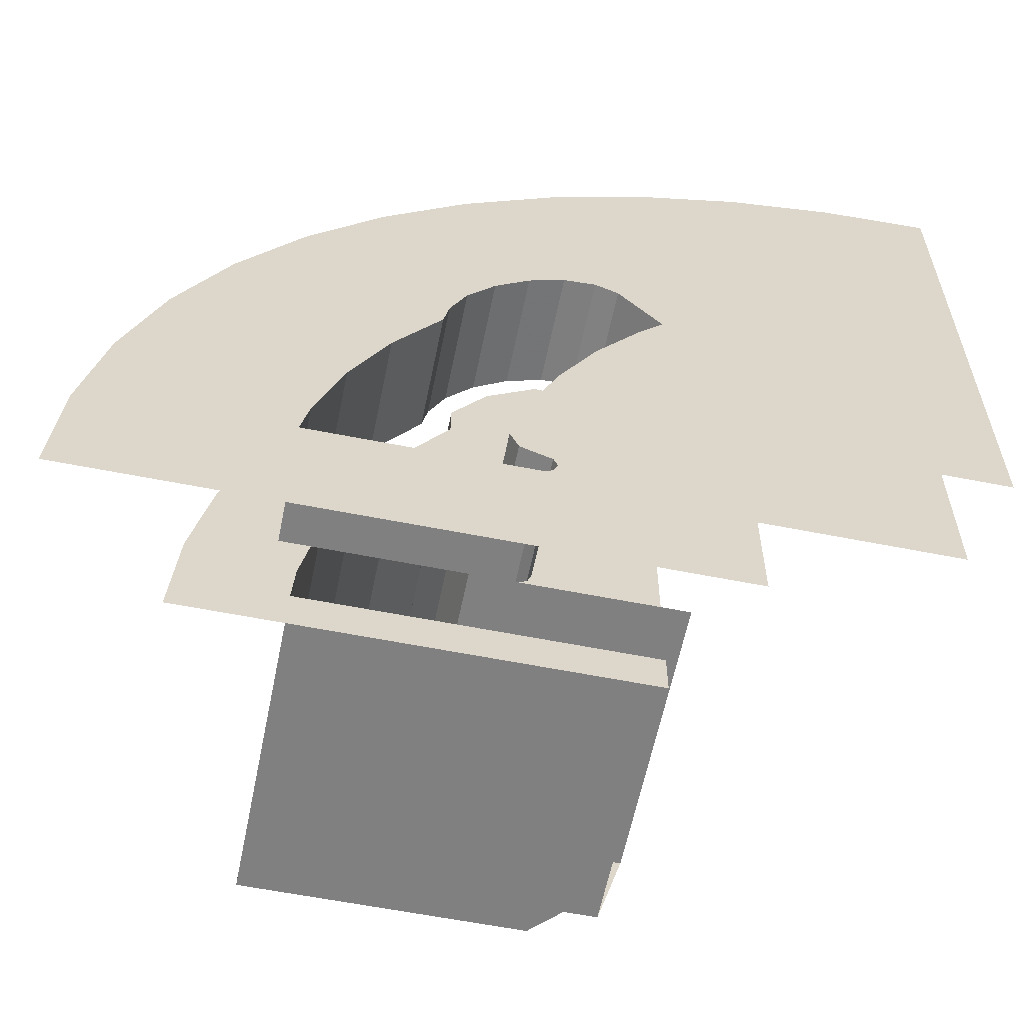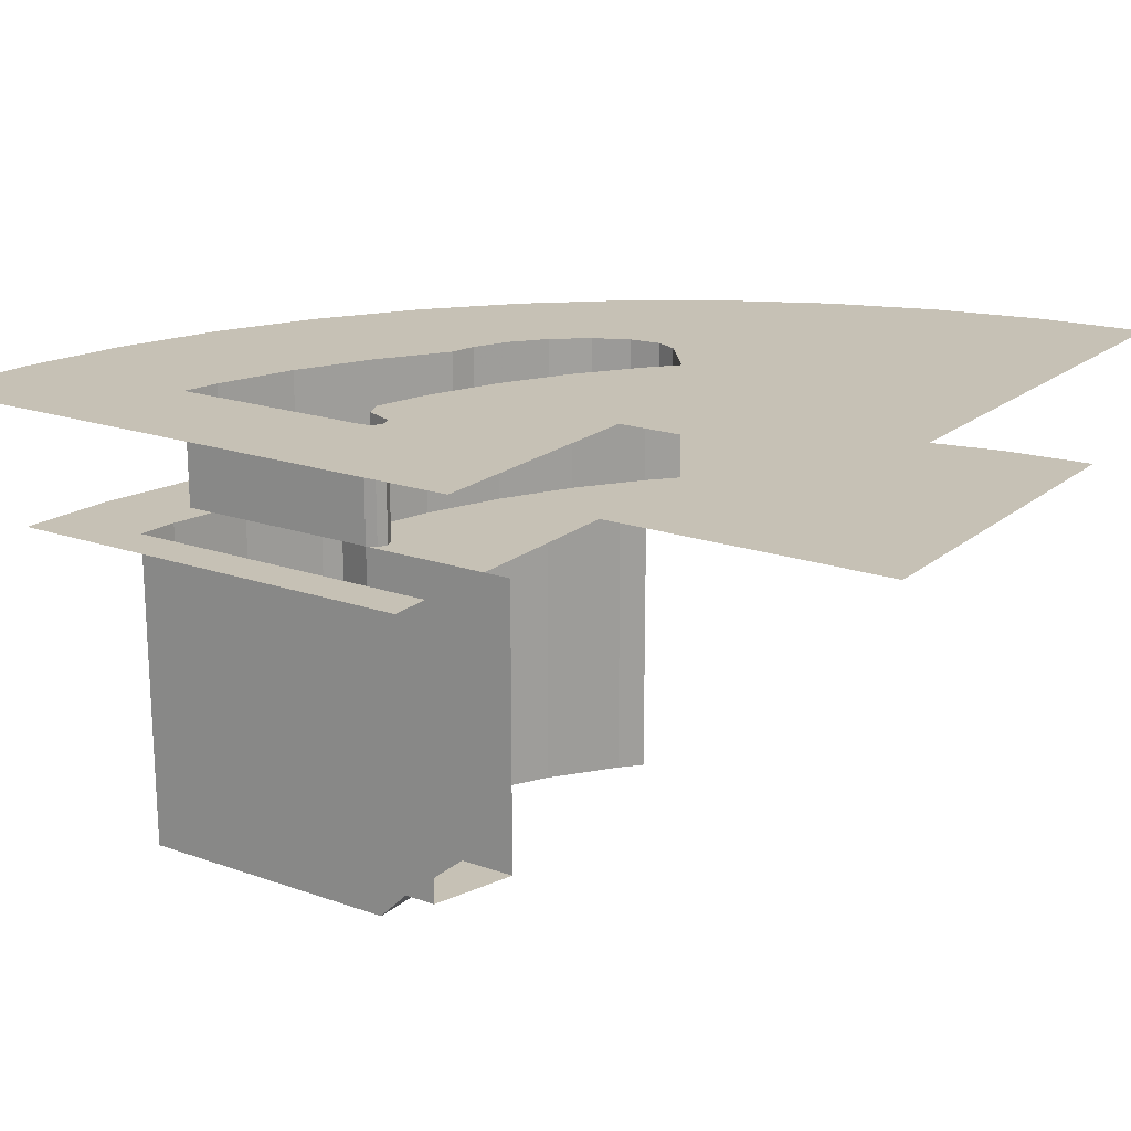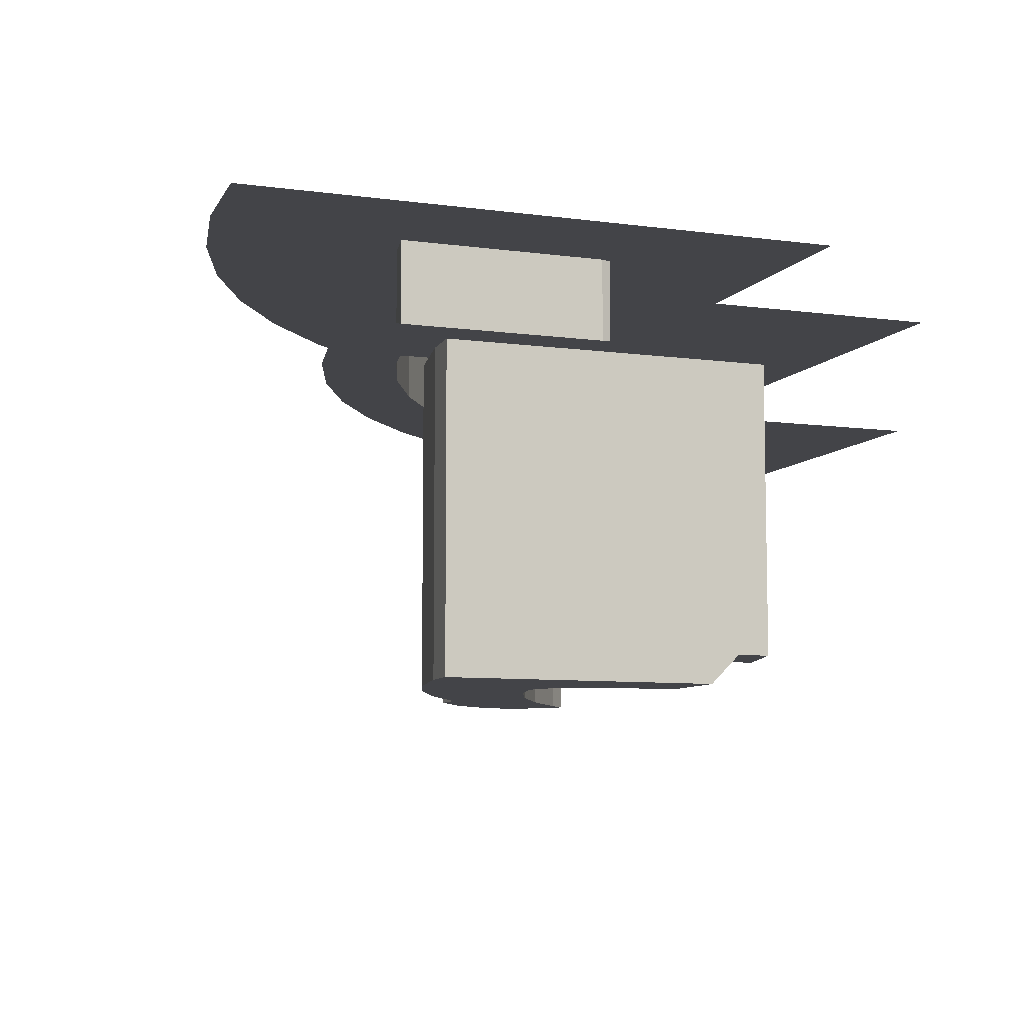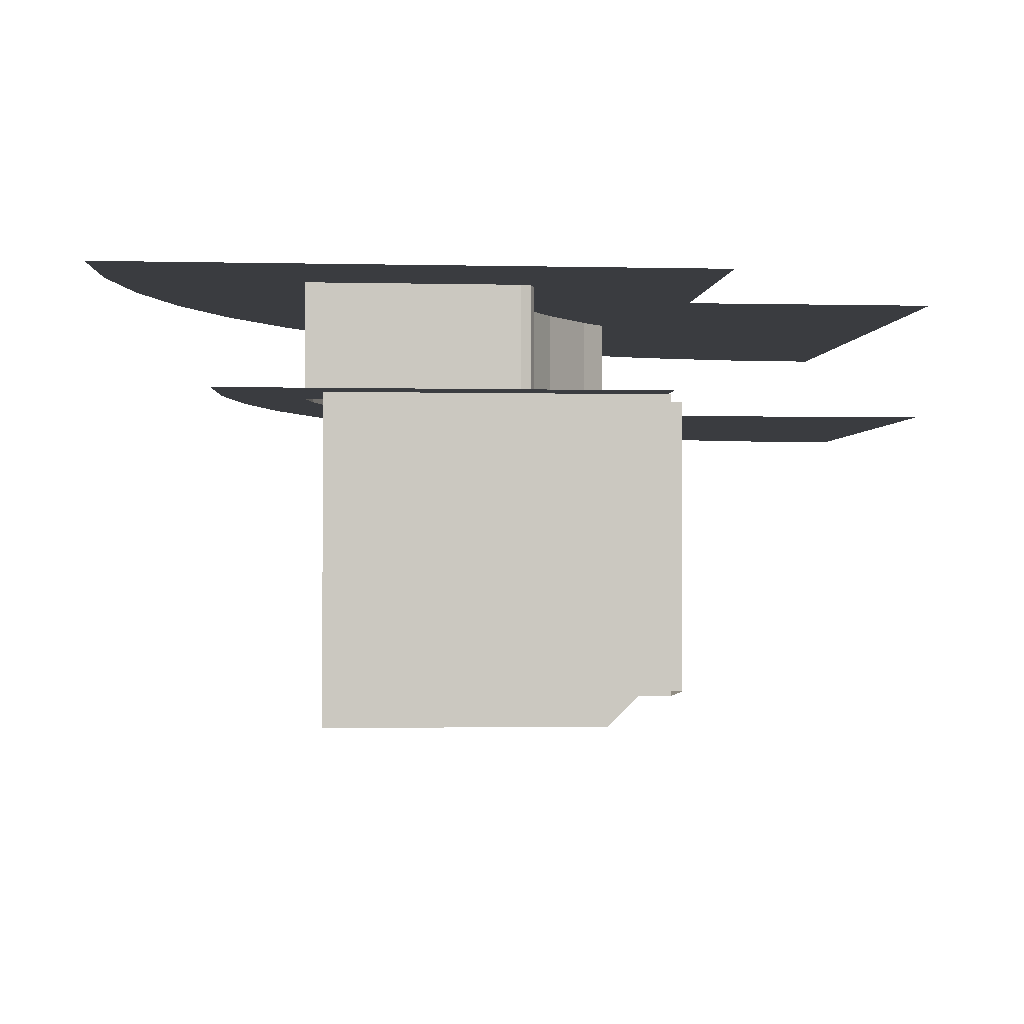
<metadata>
{"format":"obj","ext":"obj","renderer":"f3d","projection":"perspective","resolution":1024,"background":"white","views":[{"elev":-60.1,"azim":168.5,"up":"+Z"},{"elev":18.8,"azim":-146.3,"up":"+Y"},{"elev":-8.2,"azim":159.2,"up":"+Y"},{"elev":-1.8,"azim":175.0,"up":"+Y"}]}
</metadata>
<code>
v 0.892 0.3 0.7453
v 0.8925 0.3 0.6849
v 0.8925 -0.25 0.6849
v 0.892 -0.25 0.7453
v 0.8311 0.3 0.8311
v 0.892 0.3 0.7453
v 0.892 -0.25 0.7453
v 0.8311 -0.25 0.8311
v 0.7452 0.3 0.8921
v 0.8311 0.3 0.8311
v 0.8311 -0.25 0.8311
v 0.7452 -0.25 0.8921
v 0.6848 0.3 0.8925
v 0.7452 0.3 0.8921
v 0.7452 -0.25 0.8921
v 0.6848 -0.25 0.8925
v 0.892 -0.25 0.7453
v 0.8311 -0.25 0.8311
v 0.7452 -0.25 0.8921
v 0.892 -0.25 0.7453
v 0.7452 -0.25 0.8921
v 0.6848 -0.25 0.8925
v 0.8925 -0.25 0.6849
v 0.7452 0.3 0.8921
v 0.8311 0.3 0.8311
v 0.892 0.3 0.7453
v 0.7452 0.3 0.8921
v 0.892 0.3 0.7453
v 0.8925 0.3 0.6849
v 0.6848 0.3 0.8925
v 1.12 -0.25 0.075
v 0.65 -0.25 0.075
v 0.6 -0.2 0.075
v 1.12 0.3 0.075
v 0.5446 -0.2 0.075
v 0.5446 0.3 0.075
v 1.12 0.3 0.075
v 0.6 -0.2 0.075
v 0.78 -0.25 0.225
v 1.12 -0.25 0.075
v 1.115 -0.25 0.1468
v 0.88 -0.25 0.225
v 1.12 0.3 0.075
v 1.115 0.3 0.1468
v 1.115 -0.25 0.1468
v 1.12 -0.25 0.075
v 0.88 -0.25 0.225
v 1.115 -0.25 0.1468
v 1.087 -0.25 0.2912
v 0.88 -0.25 0.325
v 0.8546 -0.25 0.4209
v 0.88 -0.25 0.325
v 1.087 -0.25 0.2912
v 1.039 -0.25 0.4305
v 0.88 0.3 0.325
v 1.087 0.3 0.2912
v 1.1 0.3 0.225
v 0.88 0.3 0.225
v 0.88 0.3 0.325
v 0.8546 0.3 0.4209
v 1.039 0.3 0.4305
v 1.087 0.3 0.2912
v 0.8011 -0.25 0.55
v 0.8546 -0.25 0.4209
v 1.039 -0.25 0.4305
v 0.9742 -0.25 0.5625
v 0.8546 0.3 0.4209
v 0.8011 0.3 0.55
v 0.9742 0.3 0.5625
v 1.039 0.3 0.4305
v 0.7339 -0.25 0.6697
v 0.8011 -0.25 0.55
v 0.9742 -0.25 0.5625
v 0.8926 -0.25 0.6849
v 0.8011 0.3 0.55
v 0.7339 0.3 0.6697
v 0.8925 0.3 0.6849
v 0.9742 0.3 0.5625
v 0.6541 -0.25 0.7778
v 0.7339 -0.25 0.6697
v 0.8926 -0.25 0.6849
v 0.6848 -0.25 0.8925
v 0.7339 0.3 0.6697
v 0.6541 0.3 0.7778
v 0.6848 0.3 0.8925
v 0.8925 0.3 0.6849
v 0.9742 -0.25 0.5625
v 0.8925 -0.25 0.6849
v 0.8925 0.3 0.6849
v 0.9742 0.3 0.5625
v 1.039 -0.25 0.4305
v 0.9742 -0.25 0.5625
v 0.9742 0.3 0.5625
v 1.039 0.3 0.4305
v 1.087 -0.25 0.2912
v 1.039 -0.25 0.4305
v 1.039 0.3 0.4305
v 1.087 0.3 0.2912
v 1.115 -0.25 0.1468
v 1.087 -0.25 0.2912
v 1.087 0.3 0.2912
v 1.115 0.3 0.1468
v 0.6225 -0.25 0.8133
v 0.6848 -0.25 0.8925
v 0.6848 0.3 0.8925
v 0.6225 0.3 0.8133
v 0.501 -0.2 0.225
v 0.6 -0.2 0.225
v 0.78 0.3 0.225
v 0.501 0.3 0.225
v 0.6 -0.2 0.225
v 0.501 -0.2 0.225
v 0.5446 -0.2 0.075
v 0.6 -0.2 0.075
v 0.65 -0.25 0.075
v 0.65 -0.25 0.225
v 0.6 -0.2 0.225
v 0.6 -0.2 0.075
v 0.65 -0.25 0.225
v 0.78 -0.25 0.225
v 0.78 0.3 0.225
v 0.6 -0.2 0.225
v 0.65 -0.25 0.075
v 1.12 -0.25 0.075
v 0.78 -0.25 0.225
v 0.65 -0.25 0.225
v 0.8507 -0.25 0.2543
v 0.88 -0.25 0.325
v 0.88 0.3 0.325
v 0.8507 0.3 0.2543
v 0.78 -0.25 0.225
v 0.8507 -0.25 0.2543
v 0.8507 0.3 0.2543
v 0.78 0.3 0.225
v 0.88 -0.25 0.225
v 0.8507 -0.25 0.2543
v 0.88 -0.25 0.325
v 0.88 -0.25 0.225
v 0.78 -0.25 0.225
v 0.8507 -0.25 0.2543
v 0.88 0.3 0.225
v 0.8507 0.3 0.2543
v 0.88 0.3 0.325
v 0.88 0.3 0.225
v 0.78 0.3 0.225
v 0.8507 0.3 0.2543
v 0.6848 -0.25 0.8925
v 0.6225 -0.25 0.8133
v 0.6541 -0.25 0.7778
v 0.6848 0.3 0.8925
v 0.6541 0.3 0.7778
v 0.6225 0.3 0.8133
v 0.6225 -0.25 0.8133
v 0.6225 0.3 0.8133
v 0.6541 0.3 0.7778
v 0.6541 -0.25 0.7778
v 0.6541 0.3 0.7778
v 0.7339 0.3 0.6697
v 0.7339 -0.25 0.6697
v 0.6541 -0.25 0.7778
v 0.7339 0.3 0.6697
v 0.8011 0.3 0.55
v 0.8011 -0.25 0.55
v 0.7339 -0.25 0.6697
v 0.8011 0.3 0.55
v 0.8546 0.3 0.4209
v 0.8546 -0.25 0.4209
v 0.8011 -0.25 0.55
v 0.8546 0.3 0.4209
v 0.88 0.3 0.325
v 0.88 -0.25 0.325
v 0.8546 -0.25 0.4209
v 0.8154 0.3 0.2896
v 0.83 0.3 0.325
v 0.83 0.5 0.325
v 0.8154 0.5 0.2896
v 0.78 0.3 0.275
v 0.8154 0.3 0.2896
v 0.8154 0.5 0.2896
v 0.78 0.5 0.275
v 0.78 0.5 0.275
v 0.8154 0.5 0.2896
v 0.83 0.5 0.325
v 0.78 0.3 0.275
v 0.8154 0.3 0.2896
v 0.83 0.3 0.325
v 0.7623 0.3 0.2677
v 0.78 0.3 0.275
v 0.78 0.5 0.275
v 0.7623 0.5 0.2677
v 0.755 0.3 0.25
v 0.7623 0.3 0.2677
v 0.7623 0.5 0.2677
v 0.755 0.5 0.25
v 0.7623 0.3 0.2323
v 0.755 0.3 0.25
v 0.755 0.5 0.25
v 0.7623 0.5 0.2323
v 0.78 0.3 0.225
v 0.7623 0.3 0.2323
v 0.7623 0.5 0.2323
v 0.78 0.5 0.225
v 0.755 0.5 0.275
v 0.7623 0.5 0.2677
v 0.78 0.5 0.275
v 0.755 0.5 0.275
v 0.755 0.5 0.25
v 0.7623 0.5 0.2677
v 0.755 0.5 0.225
v 0.7623 0.5 0.2323
v 0.755 0.5 0.25
v 0.755 0.5 0.225
v 0.78 0.5 0.225
v 0.7623 0.5 0.2323
v 0.755 0.3 0.275
v 0.7623 0.3 0.2677
v 0.78 0.3 0.275
v 0.755 0.3 0.275
v 0.755 0.3 0.25
v 0.7623 0.3 0.2677
v 0.755 0.3 0.225
v 0.7623 0.3 0.2323
v 0.755 0.3 0.25
v 0.755 0.3 0.225
v 0.78 0.3 0.225
v 0.7623 0.3 0.2323
v 0.9193 0.3 0.9193
v 0 0.3 1.3
v 0.677 0.3 0.9383
v 0.7328 0.3 0.9328
v 0.677 0.5 0.9383
v 0 0.5 1.5
v 0.7328 0.5 0.9328
v 0.7328 0.3 0.9328
v 0.7955 0.3 0.9039
v 0.9193 0.3 0.9193
v 0 0.5 1.5
v 1.061 0.5 1.061
v 0.7955 0.5 0.9039
v 0.7328 0.5 0.9328
v 0.7955 0.3 0.9039
v 0.8556 0.3 0.8556
v 0.9193 0.3 0.9193
v 0.8556 0.5 0.8556
v 0.7955 0.5 0.9039
v 1.061 0.5 1.061
v 0.9193 0.3 0.9193
v 0.9039 0.3 0.7955
v 0.9328 0.3 0.7328
v 0.9193 0.3 0.9193
v 0.8556 0.3 0.8556
v 0.9039 0.3 0.7955
v 0.9039 0.5 0.7955
v 0.8556 0.5 0.8556
v 1.061 0.5 1.061
v 0.9328 0.5 0.7328
v 0.9039 0.5 0.7955
v 1.061 0.5 1.061
v 0.9193 0.3 0.9193
v 0.9328 0.3 0.7328
v 0.9426 0.3 0.6849
v 1.024 0.3 0.5625
v 1.137 0.3 0.2912
v 1.15 0.3 0.225
v 1.3 0.3 0
v 1.15 0.5 0.225
v 1.137 0.5 0.2912
v 1.5 0.5 0
v 1.089 0.3 0.4305
v 1.137 0.3 0.2912
v 1.3 0.3 0
v 1.137 0.5 0.2912
v 1.089 0.5 0.4305
v 1.5 0.5 0
v 0.9193 0.3 0.9193
v 1.089 0.3 0.4305
v 1.3 0.3 0
v 1.089 0.5 0.4305
v 1.024 0.5 0.5625
v 1.061 0.5 1.061
v 1.5 0.5 0
v 0.9193 0.3 0.9193
v 1.024 0.3 0.5625
v 1.089 0.3 0.4305
v 0.9328 0.5 0.7328
v 1.061 0.5 1.061
v 1.024 0.5 0.5625
v 0.9426 0.5 0.6849
v 1.1 0.3 0.225
v 1.15 0.3 0.225
v 1.15 0.5 0.225
v 0.78 0.5 0.225
v 0.78 0.5 0.225
v 0.78 0.3 0.225
v 1.1 0.3 0.225
v 0.5621 0.5 0.825
v 0.6364 0.5 0.9192
v 0.6364 0.3 0.9192
v 0.5621 0.3 0.825
v 0.5621 0.3 0.825
v 0.604 0.3 0.7778
v 0.604 0.5 0.7778
v 0.5621 0.5 0.825
v 0.604 0.3 0.7778
v 0.6839 0.3 0.6697
v 0.6839 0.5 0.6697
v 0.604 0.5 0.7778
v 0.6839 0.3 0.6697
v 0.751 0.3 0.55
v 0.751 0.5 0.55
v 0.6839 0.5 0.6697
v 0.751 0.3 0.55
v 0.8046 0.3 0.4209
v 0.8046 0.5 0.4209
v 0.751 0.5 0.55
v 0.8046 0.3 0.4209
v 0.83 0.3 0.325
v 0.83 0.5 0.325
v 0.8046 0.5 0.4209
v 1.024 0.3 0.5625
v 0.9426 0.3 0.6849
v 0.9426 0.5 0.6849
v 1.024 0.5 0.5625
v 1.089 0.3 0.4305
v 1.024 0.3 0.5625
v 1.024 0.5 0.5625
v 1.089 0.5 0.4305
v 1.137 0.3 0.2912
v 1.089 0.3 0.4305
v 1.089 0.5 0.4305
v 1.137 0.5 0.2912
v 1.15 0.3 0.225
v 1.137 0.3 0.2912
v 1.137 0.5 0.2912
v 1.15 0.5 0.225
v 0.6364 0.5 0.9193
v 0.677 0.5 0.9383
v 0.677 0.3 0.9383
v 0.6364 0.3 0.9193
v 0.677 0.5 0.9383
v 0.7328 0.5 0.9328
v 0.7328 0.3 0.9328
v 0.677 0.3 0.9383
v 0.7328 0.5 0.9328
v 0.7955 0.5 0.9039
v 0.7955 0.3 0.9039
v 0.7328 0.3 0.9328
v 0.7955 0.5 0.9039
v 0.8556 0.5 0.8556
v 0.8556 0.3 0.8556
v 0.7955 0.3 0.9039
v 0.9039 0.3 0.7955
v 0.8556 0.3 0.8556
v 0.8556 0.5 0.8556
v 0.9039 0.5 0.7955
v 0.9328 0.3 0.7328
v 0.9039 0.3 0.7955
v 0.9039 0.5 0.7955
v 0.9328 0.5 0.7328
v 0.9426 0.3 0.6849
v 0.9328 0.3 0.7328
v 0.9328 0.5 0.7328
v 0.9426 0.5 0.6849
v 0.55 0.3 0.55
v 0.55 0.3 0.225
v 0.755 0.3 0.225
v 0.755 0.3 0.275
v 0.55 0.3 0.55
v 0.755 0.3 0.275
v 0.78 0.3 0.275
v 0.83 0.3 0.325
v 0.83 0.3 0.325
v 0.8046 0.3 0.4209
v 0.55 0.3 0.55
v 0.8046 0.3 0.4209
v 0.751 0.3 0.55
v 0.6839 0.3 0.6697
v 0.55 0.3 0.55
v 0.6839 0.3 0.6697
v 0.604 0.3 0.7778
v 0.5621 0.3 0.825
v 0.55 0.3 0.55
v 0.45 0.5 0
v 0.45 0.5 0.45
v 0.755 0.5 0.25
v 0.755 0.5 0.225
v 0.45 0.5 0.45
v 0.755 0.5 0.275
v 0.755 0.5 0.25
v 0.83 0.5 0.325
v 0.78 0.5 0.275
v 0.755 0.5 0.275
v 0.45 0.5 0.45
v 0.8046 0.5 0.4209
v 0.83 0.5 0.325
v 0.45 0.5 0.45
v 0.751 0.5 0.55
v 0.8046 0.5 0.4209
v 0.45 0.5 0.45
v 0.6839 0.5 0.6697
v 0.604 0.5 0.7778
v 0.6839 0.5 0.6697
v 0.45 0.5 0.45
v 0.5621 0.5 0.825
v 0.55 0.3 0
v 1.3 0.3 0
v 1.12 0.3 0.075
v 0.55 0.3 0.075
v 1.15 0.3 0.225
v 1.115 0.3 0.1468
v 1.12 0.3 0.075
v 1.3 0.3 0
v 1.1 0.3 0.225
v 1.115 0.3 0.1468
v 1.15 0.3 0.225
v 1.5 0.5 0
v 0.45 0.5 0
v 0.78 0.5 0.225
v 1.15 0.5 0.225
v 0.45 0.5 0
v 0.755 0.5 0.225
v 0.78 0.5 0.225
v 0 0.3 0.55
v 0.55 0.3 0.55
v 0.5621 0.3 0.825
v 0 0.3 1.3
v 0.9192 0.3 0.9192
v 0 0.3 1.3
v 0.1696 0.3 1.289
v 0.7914 0.3 1.031
v 0.7914 0.3 1.031
v 0.1696 0.3 1.289
v 0.3364 0.3 1.256
v 0.65 0.3 1.126
v 0.65 0.3 1.126
v 0.3364 0.3 1.256
v 0.4975 0.3 1.201
v 0.9192 0.3 0.9192
v 1.3 0.3 0
v 1.289 0.3 0.1696
v 1.031 0.3 0.7914
v 1.031 0.3 0.7914
v 1.289 0.3 0.1696
v 1.256 0.3 0.3364
v 1.126 0.3 0.65
v 1.126 0.3 0.65
v 1.256 0.3 0.3364
v 1.201 0.3 0.4975
v 0.677 0.3 0.9383
v 0 0.3 1.3
v 0.6364 0.3 0.9193
v 0.6364 0.3 0.9193
v 0 0.3 1.3
v 0.5621 0.3 0.825
v 1.061 0.5 1.061
v 0 0.5 1.5
v 0.1958 0.5 1.487
v 0.9132 0.5 1.19
v 0.9132 0.5 1.19
v 0.1958 0.5 1.487
v 0.3882 0.5 1.449
v 0.75 0.5 1.299
v 0.75 0.5 1.299
v 0.3882 0.5 1.449
v 0.574 0.5 1.386
v 1.061 0.5 1.061
v 1.5 0.5 0
v 1.487 0.5 0.1958
v 1.19 0.5 0.9132
v 1.19 0.5 0.9132
v 1.487 0.5 0.1958
v 1.449 0.5 0.3882
v 1.299 0.5 0.75
v 1.299 0.5 0.75
v 1.449 0.5 0.3882
v 1.386 0.5 0.574
v 0 0.5 1.5
v 0.677 0.5 0.9383
v 0.6364 0.5 0.9193
v 0 0.5 1.5
v 0.6364 0.5 0.9193
v 0.5621 0.5 0.825
v 0 0.5 0.45
v 0 0.5 1.5
v 0.5621 0.5 0.825
v 0.45 0.5 0.45
g mesh7101918
f 1 3 2
f 3 1 4
f 5 7 6
f 7 5 8
f 9 11 10
f 11 9 12
f 13 15 14
f 15 13 16
g mesh7101922
f 17 18 19
f 20 21 22
f 22 23 20
g mesh7101924
f 24 25 26
f 27 28 29
f 29 30 27
f 31 32 33
f 33 34 31
f 35 36 37
f 37 38 35
f 39 40 41
f 41 42 39
g mesh7101926
f 43 44 45
f 45 46 43
f 47 48 49
f 49 50 47
f 51 52 53
f 53 54 51
f 55 56 57
f 57 58 55
g mesh7101928
f 59 60 61
f 61 62 59
f 63 64 65
f 65 66 63
f 67 68 69
f 69 70 67
f 71 72 73
f 73 74 71
f 75 76 77
f 77 78 75
f 79 80 81
f 81 82 79
f 83 84 85
f 85 86 83
g mesh7101932
f 87 89 88
f 89 87 90
f 91 93 92
f 93 91 94
f 95 97 96
f 97 95 98
f 99 101 100
f 101 99 102
g mesh7101935
f 103 104 105
f 105 106 103
g mesh7101937
f 107 108 109
f 109 110 107
f 111 112 113
f 113 114 111
g mesh7101938
f 115 116 117
f 117 118 115
f 119 120 121
f 121 122 119
f 123 124 125
f 125 126 123
g mesh7101942
f 127 128 129
f 129 130 127
f 131 132 133
f 133 134 131
g mesh7101946
f 135 137 136
f 138 140 139
g mesh7101948
f 141 142 143
f 144 145 146
f 147 148 149
f 150 151 152
g mesh7101950
f 153 154 155
f 155 156 153
f 157 158 159
f 159 160 157
f 161 162 163
f 163 164 161
f 165 166 167
f 167 168 165
f 169 170 171
f 171 172 169
g mesh7101954
f 173 175 174
f 175 173 176
f 177 179 178
f 179 177 180
g mesh7101958
f 181 183 182
g mesh7101960
f 184 185 186
g mesh7101964
f 187 189 188
f 189 187 190
f 191 193 192
f 193 191 194
f 195 197 196
f 197 195 198
f 199 201 200
f 201 199 202
g mesh7101968
f 203 205 204
f 206 208 207
f 209 211 210
f 212 214 213
g mesh7101970
f 215 216 217
f 218 219 220
f 221 222 223
f 224 225 226
f 227 228 229
f 229 230 227
f 231 232 233
f 234 235 236
f 237 238 239
f 239 240 237
f 241 242 243
f 244 245 246
f 247 248 249
f 250 251 252
f 253 254 255
f 256 257 258
f 259 260 261
f 261 262 259
f 263 264 265
f 266 267 268
f 269 270 271
f 272 273 274
f 275 276 277
f 278 279 280
f 280 281 278
f 282 283 284
f 285 286 287
f 287 288 285
f 289 290 291
f 291 292 289
f 293 294 295
g mesh7101972
f 296 297 298
f 298 299 296
g mesh7101974
f 300 301 302
f 302 303 300
f 304 305 306
f 306 307 304
f 308 309 310
f 310 311 308
f 312 313 314
f 314 315 312
f 316 317 318
f 318 319 316
f 320 321 322
f 322 323 320
f 324 325 326
f 326 327 324
f 328 329 330
f 330 331 328
f 332 333 334
f 334 335 332
f 336 337 338
f 338 339 336
f 340 341 342
f 342 343 340
f 344 345 346
f 346 347 344
f 348 349 350
f 350 351 348
f 352 353 354
f 354 355 352
f 356 357 358
f 358 359 356
f 360 361 362
f 362 363 360
f 364 365 366
f 366 367 364
f 368 369 370
f 370 371 368
f 372 373 374
f 375 376 377
f 377 378 375
f 379 380 381
f 381 382 379
f 383 384 385
f 385 386 383
f 387 388 389
f 390 391 392
f 392 393 390
f 394 395 396
f 397 398 399
f 399 400 397
f 401 402 403
f 403 404 401
g mesh7101975
f 405 406 407
f 407 408 405
f 409 410 411
f 411 412 409
f 413 414 415
g mesh7101976
f 416 417 418
f 418 419 416
f 420 421 422
g mesh7101977
f 423 424 425
f 425 426 423
g mesh7101978
f 427 429 428
f 429 427 430
f 431 433 432
f 433 431 434
f 435 437 436
g mesh7101980
f 438 439 440
f 440 441 438
f 442 443 444
f 444 445 442
f 446 447 448
f 449 450 451
f 452 453 454
g mesh7101983
f 455 456 457
f 457 458 455
f 459 460 461
f 461 462 459
f 463 464 465
g mesh7101985
f 466 468 467
f 468 466 469
f 470 472 471
f 472 470 473
f 474 476 475
f 477 478 479
f 480 481 482
f 483 484 485
f 485 486 483

</code>
